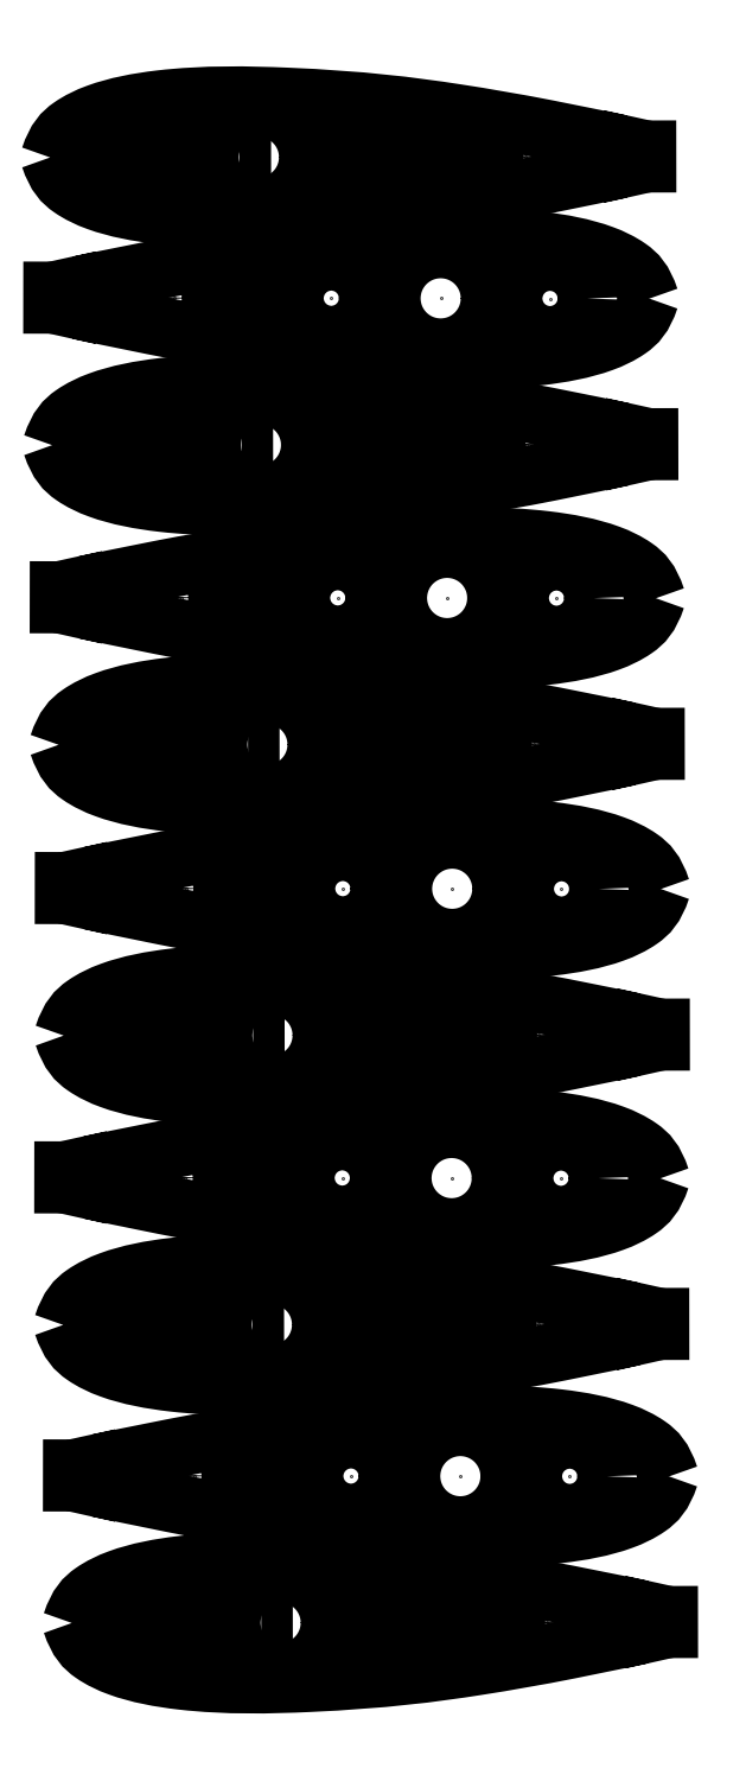
<metadata>
{"format":"dxf","ext":"dxf","renderer":"ezdxf+matplotlib","layout":"modelspace","background":"white","min_lineweight":24,"dpi":150}
</metadata>
<code>
0
SECTION
2
ENTITIES
0
CIRCLE
8
0
10
0.5918
20
0.01702
30
0
40
0.3
0
CIRCLE
8
0
10
2.352
20
0.01908
30
0
40
0.3
0
CIRCLE
8
0
10
3.053
20
0.01989
30
0
40
0.24
0
CIRCLE
8
0
10
3.613
20
0.02055
30
0
40
0.18
0
CIRCLE
8
0
10
1.472
20
0.01805
30
0
40
0.4
0
CIRCLE
8
0
10
4.013
20
0.02102
30
0
40
0.08
0
CIRCLE
8
0
10
0.3767
20
1.2
30
0
40
0.08
0
CIRCLE
8
0
10
2.918
20
1.197
30
0
40
0.4
0
CIRCLE
8
0
10
0.7767
20
1.199
30
0
40
0.18
0
CIRCLE
8
0
10
1.337
20
1.199
30
0
40
0.24
0
CIRCLE
8
0
10
2.038
20
1.198
30
0
40
0.3
0
CIRCLE
8
0
10
3.798
20
1.196
30
0
40
0.3
0
CIRCLE
8
0
10
0.5217
20
2.415
30
0
40
0.3
0
CIRCLE
8
0
10
2.282
20
2.417
30
0
40
0.3
0
CIRCLE
8
0
10
2.983
20
2.417
30
0
40
0.24
0
CIRCLE
8
0
10
3.543
20
2.418
30
0
40
0.18
0
CIRCLE
8
0
10
1.402
20
2.416
30
0
40
0.4
0
CIRCLE
8
0
10
3.943
20
2.418
30
0
40
0.08
0
CIRCLE
8
0
10
0.3066
20
3.597
30
0
40
0.08
0
CIRCLE
8
0
10
2.848
20
3.594
30
0
40
0.4
0
CIRCLE
8
0
10
0.7066
20
3.597
30
0
40
0.18
0
CIRCLE
8
0
10
1.267
20
3.596
30
0
40
0.24
0
CIRCLE
8
0
10
1.968
20
3.595
30
0
40
0.3
0
CIRCLE
8
0
10
3.728
20
3.593
30
0
40
0.3
0
CIRCLE
8
0
10
0.5262
20
4.742
30
0
40
0.3
0
CIRCLE
8
0
10
2.286
20
4.744
30
0
40
0.3
0
CIRCLE
8
0
10
2.988
20
4.745
30
0
40
0.24
0
CIRCLE
8
0
10
3.548
20
4.745
30
0
40
0.18
0
CIRCLE
8
0
10
1.406
20
4.743
30
0
40
0.4
0
CIRCLE
8
0
10
3.948
20
4.746
30
0
40
0.08
0
CIRCLE
8
0
10
0.3111
20
5.924
30
0
40
0.08
0
CIRCLE
8
0
10
2.852
20
5.921
30
0
40
0.4
0
CIRCLE
8
0
10
0.7111
20
5.924
30
0
40
0.18
0
CIRCLE
8
0
10
1.271
20
5.923
30
0
40
0.24
0
CIRCLE
8
0
10
1.972
20
5.923
30
0
40
0.3
0
CIRCLE
8
0
10
3.732
20
5.92
30
0
40
0.3
0
CIRCLE
8
0
10
0.4854
20
7.08
30
0
40
0.3
0
CIRCLE
8
0
10
2.245
20
7.082
30
0
40
0.3
0
CIRCLE
8
0
10
2.947
20
7.083
30
0
40
0.24
0
CIRCLE
8
0
10
3.507
20
7.084
30
0
40
0.18
0
CIRCLE
8
0
10
1.365
20
7.081
30
0
40
0.4
0
CIRCLE
8
0
10
3.907
20
7.084
30
0
40
0.08
0
CIRCLE
8
0
10
0.2703
20
8.263
30
0
40
0.08
0
CIRCLE
8
0
10
2.812
20
8.26
30
0
40
0.4
0
CIRCLE
8
0
10
0.6703
20
8.263
30
0
40
0.18
0
CIRCLE
8
0
10
1.23
20
8.262
30
0
40
0.24
0
CIRCLE
8
0
10
1.932
20
8.261
30
0
40
0.3
0
CIRCLE
8
0
10
3.692
20
8.259
30
0
40
0.3
0
CIRCLE
8
0
10
0.4333
20
9.49
30
0
40
0.3
0
CIRCLE
8
0
10
2.193
20
9.492
30
0
40
0.3
0
CIRCLE
8
0
10
2.895
20
9.493
30
0
40
0.24
0
CIRCLE
8
0
10
3.455
20
9.494
30
0
40
0.18
0
CIRCLE
8
0
10
1.313
20
9.491
30
0
40
0.4
0
CIRCLE
8
0
10
3.855
20
9.494
30
0
40
0.08
0
CIRCLE
8
0
10
0.2182
20
10.67
30
0
40
0.08
0
CIRCLE
8
0
10
2.76
20
10.67
30
0
40
0.4
0
CIRCLE
8
0
10
0.6182
20
10.67
30
0
40
0.18
0
CIRCLE
8
0
10
1.178
20
10.67
30
0
40
0.24
0
CIRCLE
8
0
10
1.88
20
10.67
30
0
40
0.3
0
CIRCLE
8
0
10
3.64
20
10.67
30
0
40
0.3
0
CIRCLE
8
0
10
0.4171
20
11.8
30
0
40
0.3
0
CIRCLE
8
0
10
2.177
20
11.81
30
0
40
0.3
0
CIRCLE
8
0
10
2.878
20
11.81
30
0
40
0.24
0
CIRCLE
8
0
10
3.438
20
11.81
30
0
40
0.18
0
CIRCLE
8
0
10
1.297
20
11.81
30
0
40
0.4
0
CIRCLE
8
0
10
3.838
20
11.81
30
0
40
0.08
0
LINE
8
0
10
-0.2082
20
0.01609
30
0
11
4.823
21
0.02196
31
0
0
LINE
8
0
10
4.592
20
0.07504
30
0
11
4.592
21
-0.02774
31
0
0
LINE
8
0
10
-0.3667
20
9.489
30
0
11
4.664
21
9.495
31
0
0
LINE
8
0
10
-0.202
20
1.254
30
0
11
-0.2021
21
1.151
31
0
0
LINE
8
0
10
-0.2783
20
2.414
30
0
11
4.753
21
2.419
31
0
0
LINE
8
0
10
4.522
20
2.473
30
0
11
4.522
21
2.37
31
0
0
LINE
8
0
10
4.433
20
9.548
30
0
11
4.433
21
9.446
31
0
0
LINE
8
0
10
-0.2721
20
3.651
30
0
11
-0.2722
21
3.549
31
0
0
LINE
8
0
10
-0.2738
20
4.741
30
0
11
4.757
21
4.747
31
0
0
LINE
8
0
10
4.526
20
4.8
30
0
11
4.526
21
4.697
31
0
0
LINE
8
0
10
-0.3604
20
10.73
30
0
11
-0.3606
21
10.62
31
0
0
LINE
8
0
10
-0.2676
20
5.978
30
0
11
-0.2677
21
5.876
31
0
0
LINE
8
0
10
-0.3146
20
7.079
30
0
11
4.716
21
7.085
31
0
0
LINE
8
0
10
4.485
20
7.138
30
0
11
4.486
21
7.036
31
0
0
LINE
8
0
10
-0.3829
20
11.8
30
0
11
4.648
21
11.81
31
0
0
LINE
8
0
10
-0.3083
20
8.317
30
0
11
-0.3085
21
8.214
31
0
0
LINE
8
0
10
4.417
20
11.86
30
0
11
4.417
21
11.76
31
0
0
SPLINE
8
0
210
0
220
0
230
1
70
     8
71
     3
72
    15
73
    11
74
     0
42
1e-08
43
1e-08
40
0
40
0
40
0
40
0
40
0.0308
40
0.06195
40
0.1243
40
0.2492
40
0.4993
40
0.6662
40
0.8329
40
1
40
1
40
1
40
1
10
-0.2082
20
0.01609
30
0
10
-0.1596
20
0.1632
30
0
10
-0.04738
20
0.2725
30
0
10
0.2355
20
0.4082
30
0
10
0.853
20
0.5238
30
0
10
2.111
20
0.498
30
0
10
2.943
20
0.3929
30
0
10
3.77
20
0.2499
30
0
10
4.592
20
0.07504
30
0
10
4.318
20
0.1355
30
0
10
4.592
20
0.07504
30
0
0
SPLINE
8
0
210
0
220
0
230
1
70
     8
71
     3
72
    15
73
    11
74
     0
42
1e-08
43
1e-08
40
0
40
0
40
0
40
0
40
0.0308
40
0.06195
40
0.1243
40
0.2492
40
0.4993
40
0.6662
40
0.8329
40
1
40
1
40
1
40
1
10
-0.2082
20
0.01609
30
0
10
-0.1591
20
-0.1309
30
0
10
-0.04657
20
-0.2398
30
0
10
0.2367
20
-0.3746
30
0
10
0.8546
20
-0.4883
30
0
10
2.112
20
-0.4585
30
0
10
2.945
20
-0.3508
30
0
10
3.77
20
-0.2052
30
0
10
4.592
20
-0.02774
30
0
10
4.319
20
-0.08907
30
0
10
4.592
20
-0.02774
30
0
0
SPLINE
8
0
210
0
220
0
230
1
70
     8
71
     3
72
    15
73
    11
74
     0
42
1e-08
43
1e-08
40
0
40
0
40
0
40
0
40
0.0308
40
0.06195
40
0.1243
40
0.2492
40
0.4993
40
0.6662
40
0.8329
40
1
40
1
40
1
40
1
10
-0.2783
20
2.414
30
0
10
-0.2297
20
2.561
30
0
10
-0.1175
20
2.67
30
0
10
0.1654
20
2.806
30
0
10
0.783
20
2.921
30
0
10
2.04
20
2.896
30
0
10
2.873
20
2.79
30
0
10
3.7
20
2.647
30
0
10
4.522
20
2.473
30
0
10
4.248
20
2.533
30
0
10
4.522
20
2.473
30
0
0
SPLINE
8
0
210
0
220
0
230
1
70
     8
71
     3
72
    15
73
    11
74
     0
42
1e-08
43
1e-08
40
0
40
0
40
0
40
0
40
0.0308
40
0.06195
40
0.1243
40
0.2492
40
0.4993
40
0.6662
40
0.8329
40
1
40
1
40
1
40
1
10
4.598
20
1.195
30
0
10
4.549
20
1.048
30
0
10
4.436
20
0.939
30
0
10
4.153
20
0.8042
30
0
10
3.535
20
0.6905
30
0
10
2.278
20
0.7203
30
0
10
1.445
20
0.828
30
0
10
0.6195
20
0.9736
30
0
10
-0.2021
20
1.151
30
0
10
0.07129
20
1.09
30
0
10
-0.2021
20
1.151
30
0
0
SPLINE
8
0
210
0
220
0
230
1
70
     8
71
     3
72
    15
73
    11
74
     0
42
1e-08
43
1e-08
40
0
40
0
40
0
40
0
40
0.0308
40
0.06195
40
0.1243
40
0.2492
40
0.4993
40
0.6662
40
0.8329
40
1
40
1
40
1
40
1
10
4.598
20
1.195
30
0
10
4.549
20
1.342
30
0
10
4.437
20
1.451
30
0
10
4.154
20
1.587
30
0
10
3.537
20
1.703
30
0
10
2.279
20
1.677
30
0
10
1.446
20
1.572
30
0
10
0.6202
20
1.429
30
0
10
-0.202
20
1.254
30
0
10
0.07164
20
1.314
30
0
10
-0.202
20
1.254
30
0
0
SPLINE
8
0
210
0
220
0
230
1
70
     8
71
     3
72
    15
73
    11
74
     0
42
1e-08
43
1e-08
40
0
40
0
40
0
40
0
40
0.0308
40
0.06195
40
0.1243
40
0.2492
40
0.4993
40
0.6662
40
0.8329
40
1
40
1
40
1
40
1
10
-0.2783
20
2.414
30
0
10
-0.2292
20
2.267
30
0
10
-0.1167
20
2.158
30
0
10
0.1666
20
2.023
30
0
10
0.7845
20
1.909
30
0
10
2.042
20
1.939
30
0
10
2.875
20
2.047
30
0
10
3.7
20
2.192
30
0
10
4.522
20
2.37
30
0
10
4.248
20
2.308
30
0
10
4.522
20
2.37
30
0
0
SPLINE
8
0
210
0
220
0
230
1
70
     8
71
     3
72
    15
73
    11
74
     0
42
1e-08
43
1e-08
40
0
40
0
40
0
40
0
40
0.0308
40
0.06195
40
0.1243
40
0.2492
40
0.4993
40
0.6662
40
0.8329
40
1
40
1
40
1
40
1
10
4.528
20
3.592
30
0
10
4.479
20
3.445
30
0
10
4.366
20
3.336
30
0
10
4.083
20
3.202
30
0
10
3.465
20
3.088
30
0
10
2.208
20
3.118
30
0
10
1.375
20
3.225
30
0
10
0.5494
20
3.371
30
0
10
-0.2722
20
3.549
30
0
10
0.001203
20
3.487
30
0
10
-0.2722
20
3.549
30
0
0
SPLINE
8
0
210
0
220
0
230
1
70
     8
71
     3
72
    15
73
    11
74
     0
42
1e-08
43
1e-08
40
0
40
0
40
0
40
0
40
0.0308
40
0.06195
40
0.1243
40
0.2492
40
0.4993
40
0.6662
40
0.8329
40
1
40
1
40
1
40
1
10
4.528
20
3.592
30
0
10
4.479
20
3.739
30
0
10
4.367
20
3.849
30
0
10
4.084
20
3.984
30
0
10
3.467
20
4.1
30
0
10
2.209
20
4.074
30
0
10
1.376
20
3.969
30
0
10
0.5501
20
3.826
30
0
10
-0.2721
20
3.651
30
0
10
0.001557
20
3.712
30
0
10
-0.2721
20
3.651
30
0
0
SPLINE
8
0
210
0
220
0
230
1
70
     8
71
     3
72
    15
73
    11
74
     0
42
1e-08
43
1e-08
40
0
40
0
40
0
40
0
40
0.0308
40
0.06195
40
0.1243
40
0.2492
40
0.4993
40
0.6662
40
0.8329
40
1
40
1
40
1
40
1
10
-0.2738
20
4.741
30
0
10
-0.2252
20
4.888
30
0
10
-0.113
20
4.997
30
0
10
0.1699
20
5.133
30
0
10
0.7875
20
5.248
30
0
10
2.045
20
5.223
30
0
10
2.878
20
5.118
30
0
10
3.704
20
4.975
30
0
10
4.526
20
4.8
30
0
10
4.253
20
4.86
30
0
10
4.526
20
4.8
30
0
0
SPLINE
8
0
210
0
220
0
230
1
70
     8
71
     3
72
    15
73
    11
74
     0
42
1e-08
43
1e-08
40
0
40
0
40
0
40
0
40
0.0308
40
0.06195
40
0.1243
40
0.2492
40
0.4993
40
0.6662
40
0.8329
40
1
40
1
40
1
40
1
10
-0.2738
20
4.741
30
0
10
-0.2247
20
4.594
30
0
10
-0.1122
20
4.485
30
0
10
0.1711
20
4.35
30
0
10
0.789
20
4.236
30
0
10
2.046
20
4.266
30
0
10
2.879
20
4.374
30
0
10
3.705
20
4.519
30
0
10
4.526
20
4.697
30
0
10
4.253
20
4.636
30
0
10
4.526
20
4.697
30
0
0
SPLINE
8
0
210
0
220
0
230
1
70
     8
71
     3
72
    15
73
    11
74
     0
42
1e-08
43
1e-08
40
0
40
0
40
0
40
0
40
0.0308
40
0.06195
40
0.1243
40
0.2492
40
0.4993
40
0.6662
40
0.8329
40
1
40
1
40
1
40
1
10
4.532
20
5.92
30
0
10
4.483
20
5.773
30
0
10
4.371
20
5.664
30
0
10
4.088
20
5.529
30
0
10
3.47
20
5.415
30
0
10
2.212
20
5.445
30
0
10
1.38
20
5.553
30
0
10
0.5539
20
5.698
30
0
10
-0.2677
20
5.876
30
0
10
0.005703
20
5.814
30
0
10
-0.2677
20
5.876
30
0
0
SPLINE
8
0
210
0
220
0
230
1
70
     8
71
     3
72
    15
73
    11
74
     0
42
1e-08
43
1e-08
40
0
40
0
40
0
40
0
40
0.0308
40
0.06195
40
0.1243
40
0.2492
40
0.4993
40
0.6662
40
0.8329
40
1
40
1
40
1
40
1
10
4.532
20
5.92
30
0
10
4.484
20
6.067
30
0
10
4.372
20
6.176
30
0
10
4.089
20
6.312
30
0
10
3.471
20
6.427
30
0
10
2.214
20
6.401
30
0
10
1.381
20
6.296
30
0
10
0.5546
20
6.153
30
0
10
-0.2676
20
5.978
30
0
10
0.006057
20
6.039
30
0
10
-0.2676
20
5.978
30
0
0
SPLINE
8
0
210
0
220
0
230
1
70
     8
71
     3
72
    15
73
    11
74
     0
42
1e-08
43
1e-08
40
0
40
0
40
0
40
0
40
0.0308
40
0.06195
40
0.1243
40
0.2492
40
0.4993
40
0.6662
40
0.8329
40
1
40
1
40
1
40
1
10
-0.3146
20
7.079
30
0
10
-0.266
20
7.227
30
0
10
-0.1537
20
7.336
30
0
10
0.1291
20
7.471
30
0
10
0.7467
20
7.587
30
0
10
2.004
20
7.561
30
0
10
2.837
20
7.456
30
0
10
3.663
20
7.313
30
0
10
4.485
20
7.138
30
0
10
4.212
20
7.199
30
0
10
4.485
20
7.138
30
0
0
SPLINE
8
0
210
0
220
0
230
1
70
     8
71
     3
72
    15
73
    11
74
     0
42
1e-08
43
1e-08
40
0
40
0
40
0
40
0
40
0.0308
40
0.06195
40
0.1243
40
0.2492
40
0.4993
40
0.6662
40
0.8329
40
1
40
1
40
1
40
1
10
-0.3146
20
7.079
30
0
10
-0.2655
20
6.932
30
0
10
-0.1529
20
6.823
30
0
10
0.1304
20
6.689
30
0
10
0.7483
20
6.575
30
0
10
2.006
20
6.605
30
0
10
2.838
20
6.712
30
0
10
3.664
20
6.858
30
0
10
4.486
20
7.036
30
0
10
4.212
20
6.974
30
0
10
4.486
20
7.036
30
0
0
SPLINE
8
0
210
0
220
0
230
1
70
     8
71
     3
72
    15
73
    11
74
     0
42
1e-08
43
1e-08
40
0
40
0
40
0
40
0
40
0.0308
40
0.06195
40
0.1243
40
0.2492
40
0.4993
40
0.6662
40
0.8329
40
1
40
1
40
1
40
1
10
4.492
20
8.258
30
0
10
4.443
20
8.111
30
0
10
4.33
20
8.002
30
0
10
4.047
20
7.867
30
0
10
3.429
20
7.754
30
0
10
2.171
20
7.784
30
0
10
1.339
20
7.891
30
0
10
0.5131
20
8.037
30
0
10
-0.3085
20
8.214
30
0
10
-0.03507
20
8.153
30
0
10
-0.3085
20
8.214
30
0
0
SPLINE
8
0
210
0
220
0
230
1
70
     8
71
     3
72
    15
73
    11
74
     0
42
1e-08
43
1e-08
40
0
40
0
40
0
40
0
40
0.0308
40
0.06195
40
0.1243
40
0.2492
40
0.4993
40
0.6662
40
0.8329
40
1
40
1
40
1
40
1
10
4.492
20
8.258
30
0
10
4.443
20
8.405
30
0
10
4.331
20
8.515
30
0
10
4.048
20
8.65
30
0
10
3.43
20
8.766
30
0
10
2.173
20
8.74
30
0
10
1.34
20
8.635
30
0
10
0.5138
20
8.492
30
0
10
-0.3083
20
8.317
30
0
10
-0.03472
20
8.378
30
0
10
-0.3083
20
8.317
30
0
0
SPLINE
8
0
210
0
220
0
230
1
70
     8
71
     3
72
    15
73
    11
74
     0
42
1e-08
43
1e-08
40
0
40
0
40
0
40
0
40
0.0308
40
0.06195
40
0.1243
40
0.2492
40
0.4993
40
0.6662
40
0.8329
40
1
40
1
40
1
40
1
10
-0.3667
20
9.489
30
0
10
-0.3181
20
9.637
30
0
10
-0.2058
20
9.746
30
0
10
0.07702
20
9.882
30
0
10
0.6946
20
9.997
30
0
10
1.952
20
9.971
30
0
10
2.785
20
9.866
30
0
10
3.611
20
9.723
30
0
10
4.433
20
9.548
30
0
10
4.16
20
9.609
30
0
10
4.433
20
9.548
30
0
0
SPLINE
8
0
210
0
220
0
230
1
70
     8
71
     3
72
    15
73
    11
74
     0
42
1e-08
43
1e-08
40
0
40
0
40
0
40
0
40
0.0308
40
0.06195
40
0.1243
40
0.2492
40
0.4993
40
0.6662
40
0.8329
40
1
40
1
40
1
40
1
10
-0.3667
20
9.489
30
0
10
-0.3176
20
9.343
30
0
10
-0.205
20
9.234
30
0
10
0.07825
20
9.099
30
0
10
0.6962
20
8.985
30
0
10
1.954
20
9.015
30
0
10
2.786
20
9.123
30
0
10
3.612
20
9.268
30
0
10
4.433
20
9.446
30
0
10
4.16
20
9.384
30
0
10
4.433
20
9.446
30
0
0
SPLINE
8
0
210
0
220
0
230
1
70
     8
71
     3
72
    15
73
    11
74
     0
42
1e-08
43
1e-08
40
0
40
0
40
0
40
0
40
0.0308
40
0.06195
40
0.1243
40
0.2492
40
0.4993
40
0.6662
40
0.8329
40
1
40
1
40
1
40
1
10
4.44
20
10.67
30
0
10
4.39
20
10.52
30
0
10
4.278
20
10.41
30
0
10
3.995
20
10.28
30
0
10
3.377
20
10.16
30
0
10
2.119
20
10.19
30
0
10
1.287
20
10.3
30
0
10
0.461
20
10.45
30
0
10
-0.3606
20
10.62
30
0
10
-0.08717
20
10.56
30
0
10
-0.3606
20
10.62
30
0
0
SPLINE
8
0
210
0
220
0
230
1
70
     8
71
     3
72
    15
73
    11
74
     0
42
1e-08
43
1e-08
40
0
40
0
40
0
40
0
40
0.0308
40
0.06195
40
0.1243
40
0.2492
40
0.4993
40
0.6662
40
0.8329
40
1
40
1
40
1
40
1
10
4.44
20
10.67
30
0
10
4.391
20
10.82
30
0
10
4.279
20
10.92
30
0
10
3.996
20
11.06
30
0
10
3.378
20
11.18
30
0
10
2.121
20
11.15
30
0
10
1.288
20
11.05
30
0
10
0.4617
20
10.9
30
0
10
-0.3604
20
10.73
30
0
10
-0.08682
20
10.79
30
0
10
-0.3604
20
10.73
30
0
0
SPLINE
8
0
210
0
220
0
230
1
70
     8
71
     3
72
    15
73
    11
74
     0
42
1e-08
43
1e-08
40
0
40
0
40
0
40
0
40
0.0308
40
0.06195
40
0.1243
40
0.2492
40
0.4993
40
0.6662
40
0.8329
40
1
40
1
40
1
40
1
10
-0.3829
20
11.8
30
0
10
-0.3343
20
11.95
30
0
10
-0.2221
20
12.06
30
0
10
0.06079
20
12.2
30
0
10
0.6784
20
12.31
30
0
10
1.936
20
12.29
30
0
10
2.769
20
12.18
30
0
10
3.595
20
12.04
30
0
10
4.417
20
11.86
30
0
10
4.143
20
11.92
30
0
10
4.417
20
11.86
30
0
0
SPLINE
8
0
210
0
220
0
230
1
70
     8
71
     3
72
    15
73
    11
74
     0
42
1e-08
43
1e-08
40
0
40
0
40
0
40
0
40
0.0308
40
0.06195
40
0.1243
40
0.2492
40
0.4993
40
0.6662
40
0.8329
40
1
40
1
40
1
40
1
10
-0.3829
20
11.8
30
0
10
-0.3338
20
11.66
30
0
10
-0.2213
20
11.55
30
0
10
0.06203
20
11.41
30
0
10
0.68
20
11.3
30
0
10
1.937
20
11.33
30
0
10
2.77
20
11.44
30
0
10
3.596
20
11.58
30
0
10
4.417
20
11.76
30
0
10
4.144
20
11.7
30
0
10
4.417
20
11.76
30
0
0
POINT
8
0
10
0.5918
20
0.01702
30
0
0
POINT
8
0
10
2.352
20
0.01908
30
0
0
POINT
8
0
10
3.053
20
0.01989
30
0
0
POINT
8
0
10
3.613
20
0.02055
30
0
0
POINT
8
0
10
4.592
20
0.02365
30
0
0
POINT
8
0
10
1.472
20
0.01805
30
0
0
POINT
8
0
10
4.013
20
0.02102
30
0
0
POINT
8
0
10
1.932
20
11.33
30
0
0
POINT
8
0
10
0.5217
20
2.415
30
0
0
POINT
8
0
10
2.282
20
2.417
30
0
0
POINT
8
0
10
2.983
20
2.417
30
0
0
POINT
8
0
10
3.543
20
2.418
30
0
0
POINT
8
0
10
4.522
20
2.421
30
0
0
POINT
8
0
10
1.402
20
2.416
30
0
0
POINT
8
0
10
0.3767
20
1.2
30
0
0
POINT
8
0
10
2.918
20
1.197
30
0
0
POINT
8
0
10
-0.202
20
1.202
30
0
0
POINT
8
0
10
0.7767
20
1.199
30
0
0
POINT
8
0
10
1.337
20
1.199
30
0
0
POINT
8
0
10
2.038
20
1.198
30
0
0
POINT
8
0
10
3.798
20
1.196
30
0
0
POINT
8
0
10
3.943
20
2.418
30
0
0
POINT
8
0
10
0.3066
20
3.597
30
0
0
POINT
8
0
10
2.848
20
3.594
30
0
0
POINT
8
0
10
-0.2721
20
3.6
30
0
0
POINT
8
0
10
0.7066
20
3.597
30
0
0
POINT
8
0
10
1.267
20
3.596
30
0
0
POINT
8
0
10
1.968
20
3.595
30
0
0
POINT
8
0
10
3.728
20
3.593
30
0
0
POINT
8
0
10
0.5262
20
4.742
30
0
0
POINT
8
0
10
2.286
20
4.744
30
0
0
POINT
8
0
10
2.988
20
4.745
30
0
0
POINT
8
0
10
3.548
20
4.745
30
0
0
POINT
8
0
10
4.526
20
4.748
30
0
0
POINT
8
0
10
1.406
20
4.743
30
0
0
POINT
8
0
10
3.948
20
4.746
30
0
0
POINT
8
0
10
0.3111
20
5.924
30
0
0
POINT
8
0
10
2.852
20
5.921
30
0
0
POINT
8
0
10
-0.2676
20
5.927
30
0
0
POINT
8
0
10
0.7111
20
5.924
30
0
0
POINT
8
0
10
1.271
20
5.923
30
0
0
POINT
8
0
10
1.972
20
5.923
30
0
0
POINT
8
0
10
3.732
20
5.92
30
0
0
POINT
8
0
10
0.4854
20
7.08
30
0
0
POINT
8
0
10
2.245
20
7.082
30
0
0
POINT
8
0
10
2.947
20
7.083
30
0
0
POINT
8
0
10
3.507
20
7.084
30
0
0
POINT
8
0
10
4.485
20
7.087
30
0
0
POINT
8
0
10
1.365
20
7.081
30
0
0
POINT
8
0
10
3.907
20
7.084
30
0
0
POINT
8
0
10
0.2703
20
8.263
30
0
0
POINT
8
0
10
2.812
20
8.26
30
0
0
POINT
8
0
10
-0.3084
20
8.266
30
0
0
POINT
8
0
10
0.6703
20
8.263
30
0
0
POINT
8
0
10
1.23
20
8.262
30
0
0
POINT
8
0
10
1.932
20
8.261
30
0
0
POINT
8
0
10
3.692
20
8.259
30
0
0
POINT
8
0
10
0.4333
20
9.49
30
0
0
POINT
8
0
10
2.193
20
9.492
30
0
0
POINT
8
0
10
2.895
20
9.493
30
0
0
POINT
8
0
10
3.455
20
9.494
30
0
0
POINT
8
0
10
4.433
20
9.497
30
0
0
POINT
8
0
10
1.313
20
9.491
30
0
0
POINT
8
0
10
3.855
20
9.494
30
0
0
POINT
8
0
10
0.2182
20
10.67
30
0
0
POINT
8
0
10
2.76
20
10.67
30
0
0
POINT
8
0
10
-0.3605
20
10.68
30
0
0
POINT
8
0
10
0.6182
20
10.67
30
0
0
POINT
8
0
10
1.178
20
10.67
30
0
0
POINT
8
0
10
1.88
20
10.67
30
0
0
POINT
8
0
10
3.64
20
10.67
30
0
0
POINT
8
0
10
0.4171
20
11.8
30
0
0
POINT
8
0
10
2.177
20
11.81
30
0
0
POINT
8
0
10
2.878
20
11.81
30
0
0
POINT
8
0
10
3.438
20
11.81
30
0
0
POINT
8
0
10
4.417
20
11.81
30
0
0
POINT
8
0
10
1.297
20
11.81
30
0
0
POINT
8
0
10
3.838
20
11.81
30
0
0
ENDSEC
0
EOF

</code>
